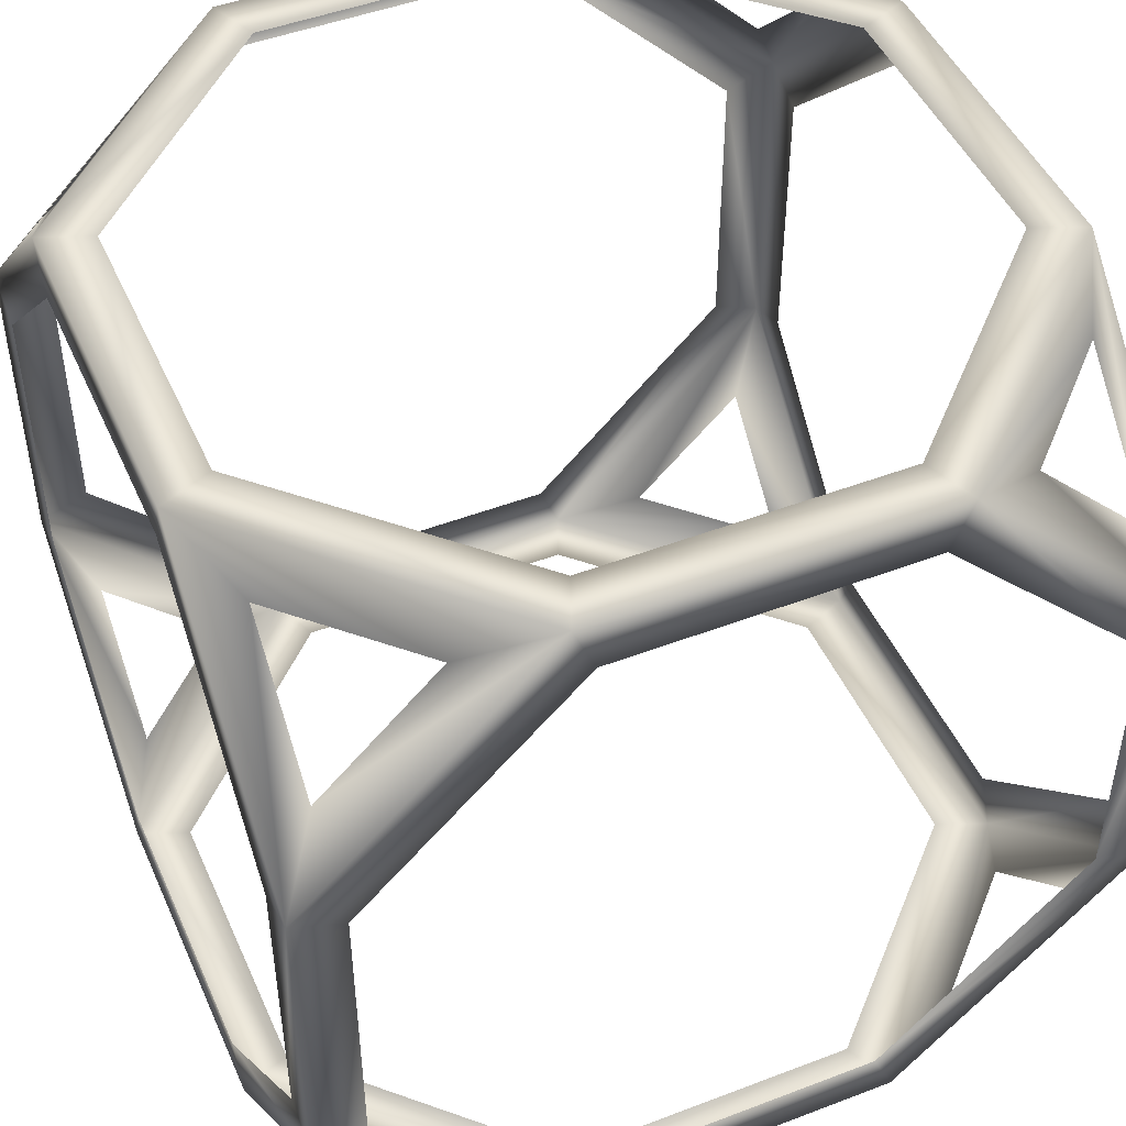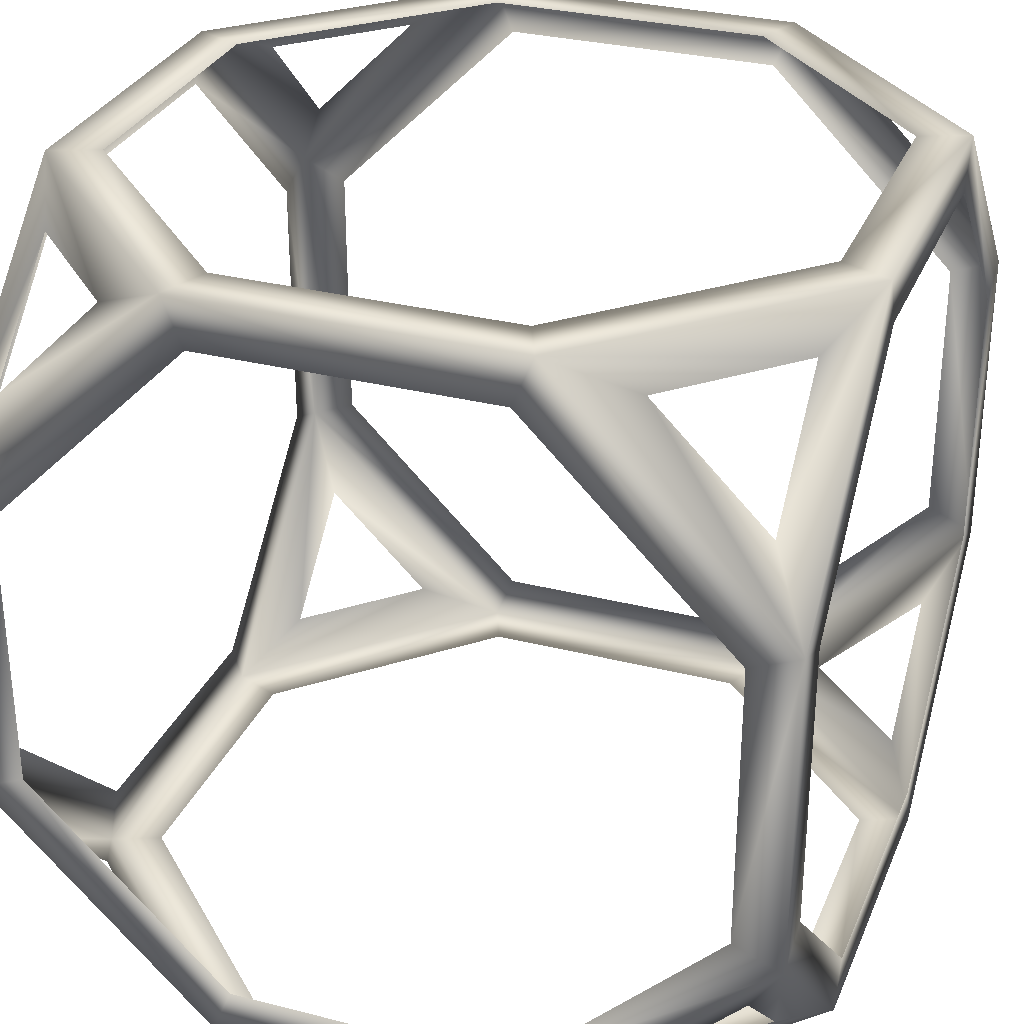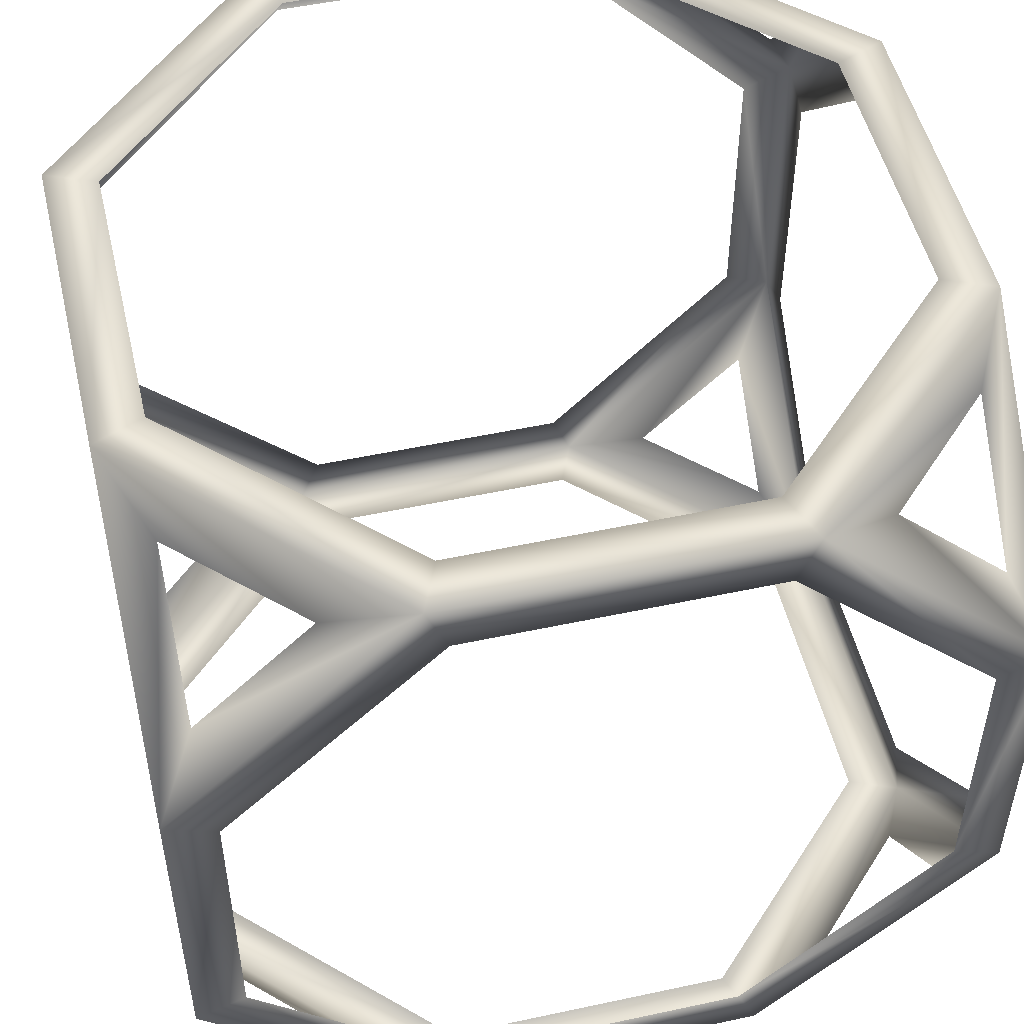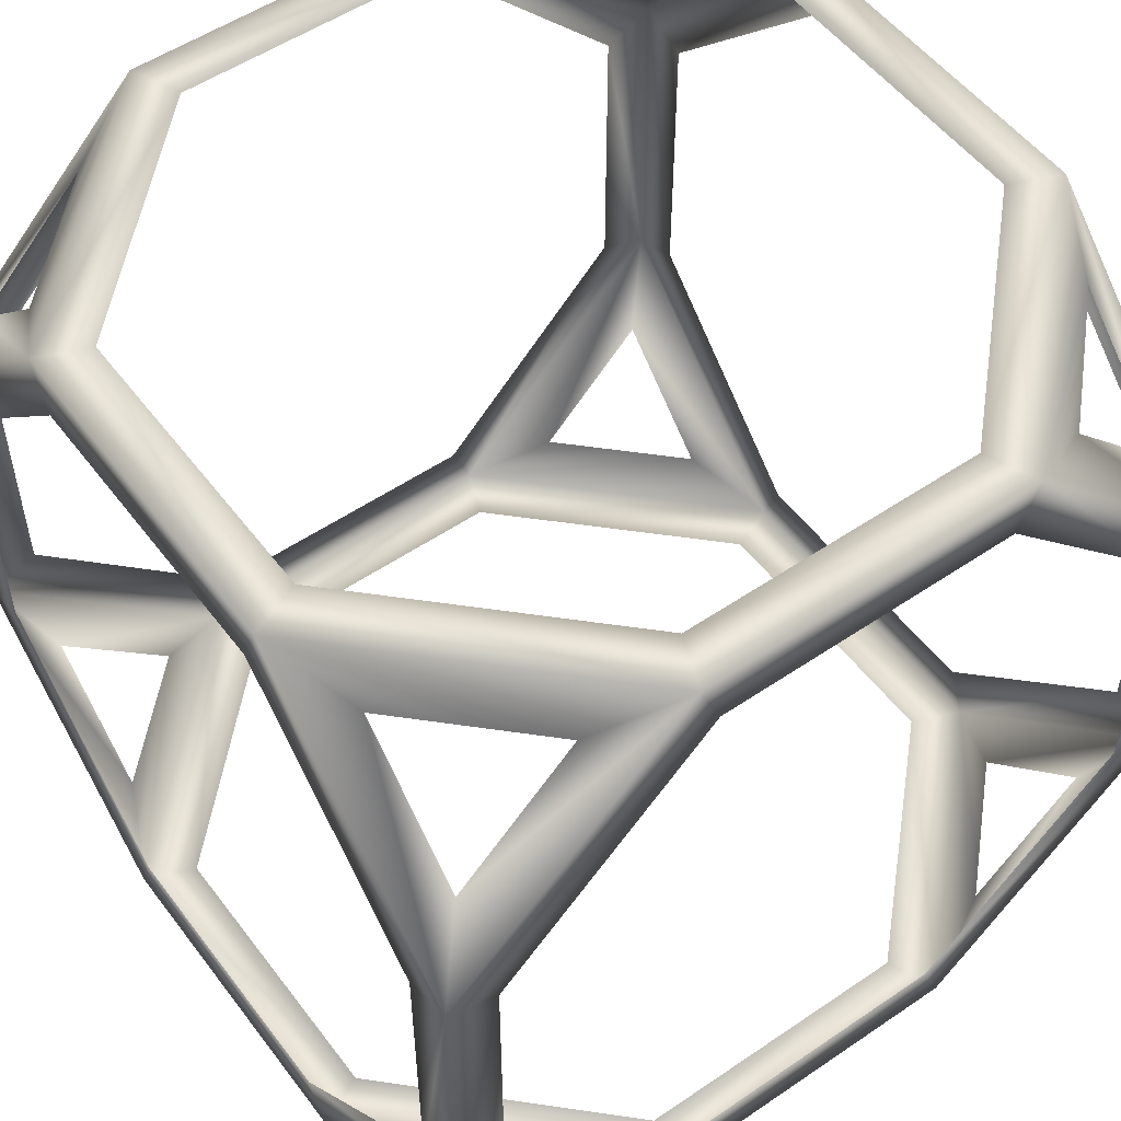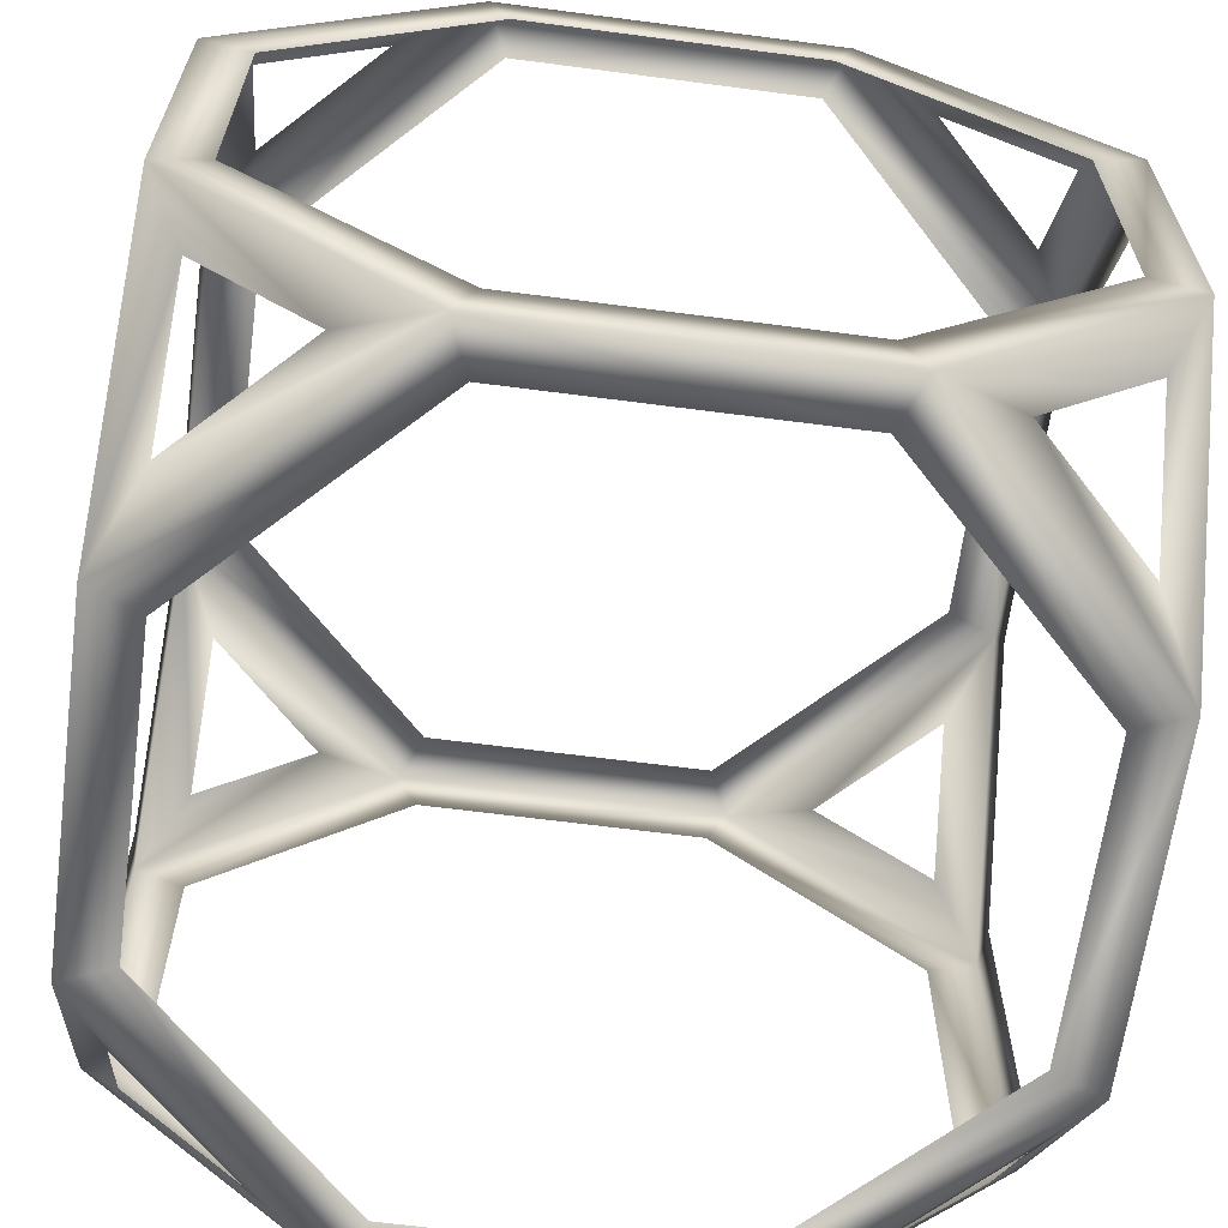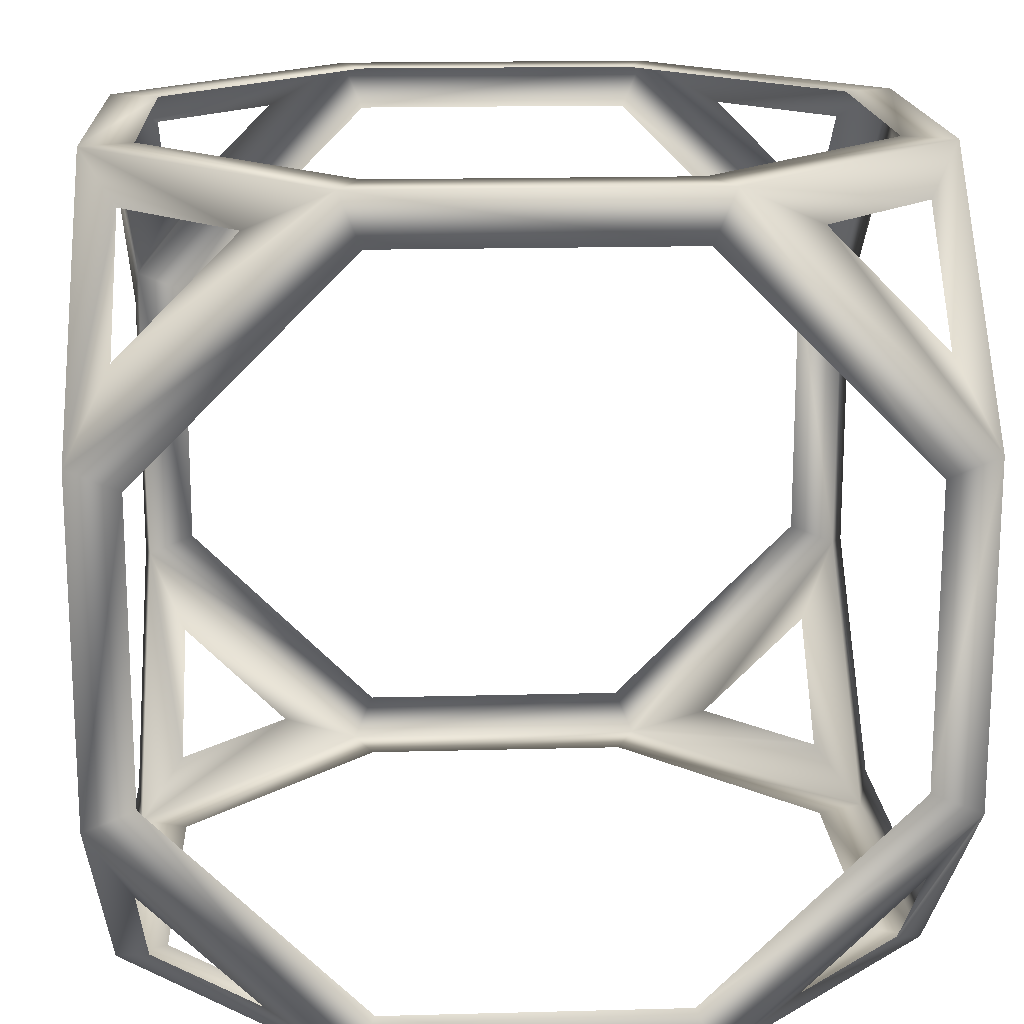
<metadata>
{"format":"obj","ext":"obj","renderer":"f3d","projection":"perspective","resolution":1024,"background":"white","views":[{"elev":47.5,"azim":-23.3,"up":"+Y"},{"elev":30.7,"azim":-159.9,"up":"+Y"},{"elev":51.0,"azim":-13.2,"up":"+Z"},{"elev":53.0,"azim":-36.1,"up":"+Z"},{"elev":-64.4,"azim":82.5,"up":"+Y"},{"elev":17.0,"azim":176.9,"up":"+Z"}]}
</metadata>
<code>
v -1 -1 -0.4142
v -1 -1 0.4142
v -1 -0.8757 -0.3627
v -1 -0.8757 0.3627
v -1 -0.4142 -1
v -1 -0.4142 1
v -1 -0.3627 -0.8757
v -1 -0.3627 0.8757
v -1 0.3627 -0.8757
v -1 0.3627 0.8757
v -1 0.4142 -1
v -1 0.4142 1
v -1 0.8757 -0.3627
v -1 0.8757 0.3627
v -1 1 -0.4142
v -1 1 0.4142
v -0.8985 -0.8985 -0.6171
v -0.8985 -0.8985 0.6171
v -0.8985 -0.6171 -0.8985
v -0.8985 -0.6171 0.8985
v -0.8985 0.6171 -0.8985
v -0.8985 0.6171 0.8985
v -0.8985 0.8985 -0.6171
v -0.8985 0.8985 0.6171
v -0.8757 -1 -0.3627
v -0.8757 -1 0.3627
v -0.8757 -0.3627 -1
v -0.8757 -0.3627 1
v -0.8757 0.3627 -1
v -0.8757 0.3627 1
v -0.8757 1 -0.3627
v -0.8757 1 0.3627
v -0.6171 -0.8985 -0.8985
v -0.6171 -0.8985 0.8985
v -0.6171 0.8985 -0.8985
v -0.6171 0.8985 0.8985
v -0.4142 -1 -1
v -0.4142 -1 1
v -0.4142 1 -1
v -0.4142 1 1
v -0.3627 -1 -0.8757
v -0.3627 -1 0.8757
v -0.3627 -0.8757 -1
v -0.3627 -0.8757 1
v -0.3627 0.8757 -1
v -0.3627 0.8757 1
v -0.3627 1 -0.8757
v -0.3627 1 0.8757
v 0.3627 -1 -0.8757
v 0.3627 -1 0.8757
v 0.3627 -0.8757 -1
v 0.3627 -0.8757 1
v 0.3627 0.8757 -1
v 0.3627 0.8757 1
v 0.3627 1 -0.8757
v 0.3627 1 0.8757
v 0.4142 -1 -1
v 0.4142 -1 1
v 0.4142 1 -1
v 0.4142 1 1
v 0.6171 -0.8985 -0.8985
v 0.6171 -0.8985 0.8985
v 0.6171 0.8985 -0.8985
v 0.6171 0.8985 0.8985
v 0.8757 -1 -0.3627
v 0.8757 -1 0.3627
v 0.8757 -0.3627 -1
v 0.8757 -0.3627 1
v 0.8757 0.3627 -1
v 0.8757 0.3627 1
v 0.8757 1 -0.3627
v 0.8757 1 0.3627
v 0.8985 -0.8985 -0.6171
v 0.8985 -0.8985 0.6171
v 0.8985 -0.6171 -0.8985
v 0.8985 -0.6171 0.8985
v 0.8985 0.6171 -0.8985
v 0.8985 0.6171 0.8985
v 0.8985 0.8985 -0.6171
v 0.8985 0.8985 0.6171
v 1 -1 -0.4142
v 1 -1 0.4142
v 1 -0.8757 -0.3627
v 1 -0.8757 0.3627
v 1 -0.4142 -1
v 1 -0.4142 1
v 1 -0.3627 -0.8757
v 1 -0.3627 0.8757
v 1 0.3627 -0.8757
v 1 0.3627 0.8757
v 1 0.4142 -1
v 1 0.4142 1
v 1 0.8757 -0.3627
v 1 0.8757 0.3627
v 1 1 -0.4142
v 1 1 0.4142
f 59 53 45 39
f 91 69 53 59
f 85 67 69 91
f 57 51 67 85
f 37 43 51 57
f 5 27 43 37
f 11 29 27 5
f 39 45 29 11
f 40 46 54 60
f 12 30 46 40
f 6 28 30 12
f 38 44 28 6
f 58 52 44 38
f 86 68 52 58
f 92 70 68 86
f 60 54 70 92
f 38 42 50 58
f 2 26 42 38
f 1 25 26 2
f 37 41 25 1
f 57 49 41 37
f 81 65 49 57
f 82 66 65 81
f 58 50 66 82
f 60 56 48 40
f 96 72 56 60
f 95 71 72 96
f 59 55 71 95
f 39 47 55 59
f 15 31 47 39
f 16 32 31 15
f 40 48 32 16
f 86 88 90 92
f 82 84 88 86
f 81 83 84 82
f 85 87 83 81
f 91 89 87 85
f 95 93 89 91
f 96 94 93 95
f 92 90 94 96
f 12 10 8 6
f 16 14 10 12
f 15 13 14 16
f 11 9 13 15
f 5 7 9 11
f 1 3 7 5
f 2 4 3 1
f 6 8 4 2
f 82 74 62 58
f 86 76 74 82
f 58 62 76 86
f 60 64 80 96
f 92 78 64 60
f 96 80 78 92
f 38 34 18 2
f 6 20 34 38
f 2 18 20 6
f 16 24 36 40
f 12 22 24 16
f 40 36 22 12
f 57 61 73 81
f 85 75 61 57
f 81 73 75 85
f 95 79 63 59
f 91 77 79 95
f 59 63 77 91
f 1 17 33 37
f 5 19 17 1
f 37 33 19 5
f 39 35 23 15
f 11 21 35 39
f 15 23 21 11

</code>
